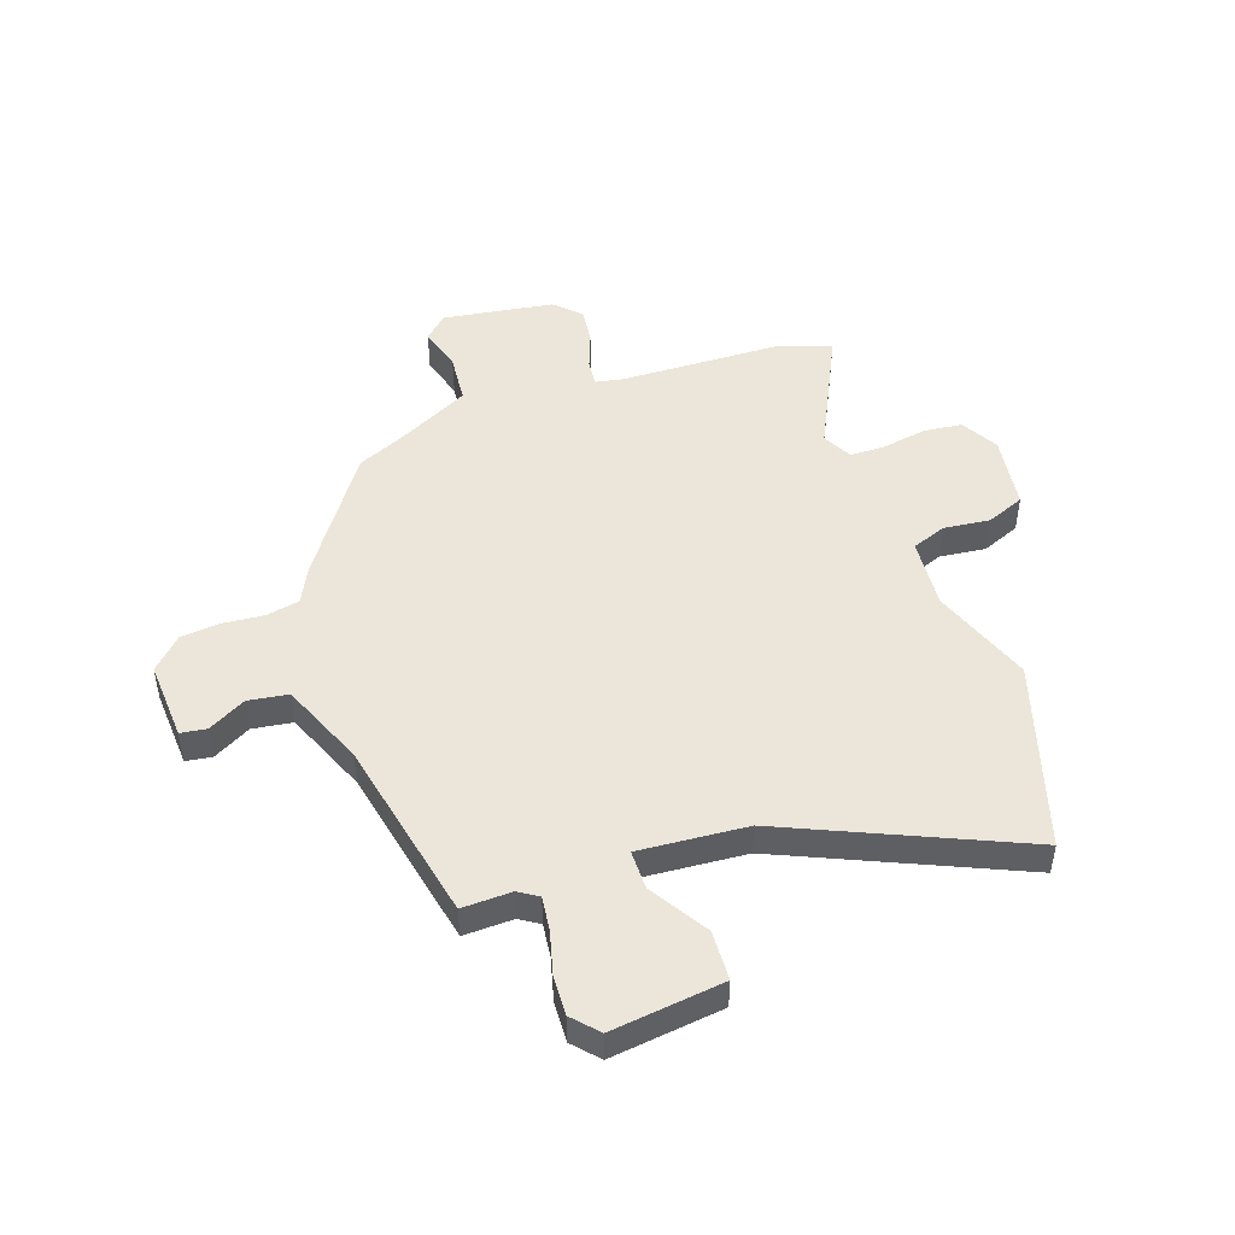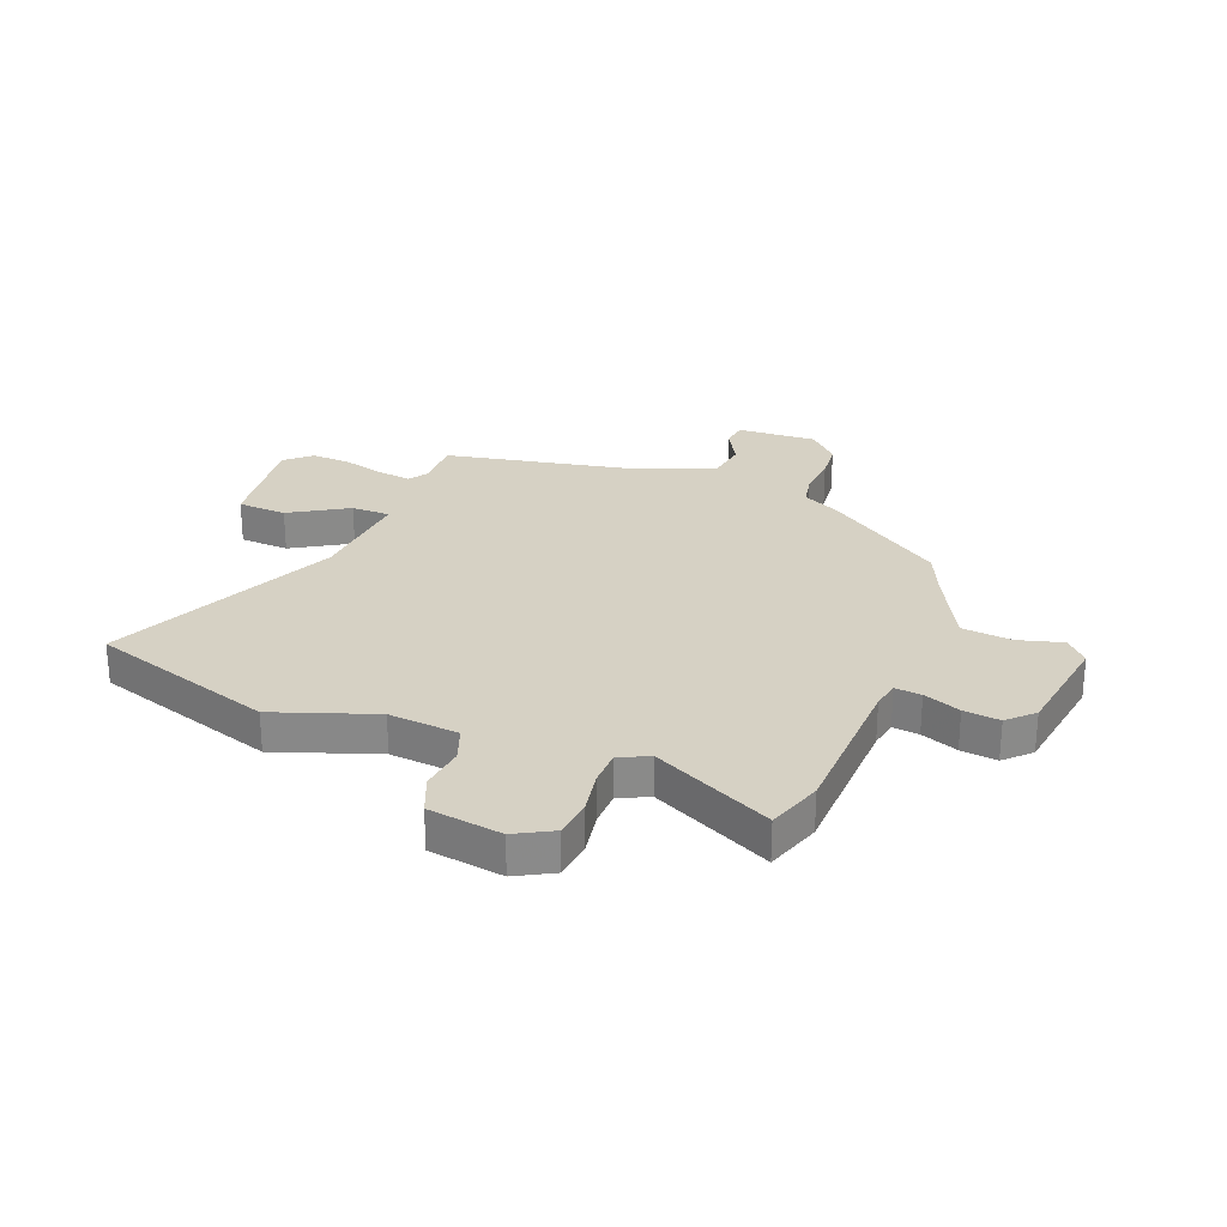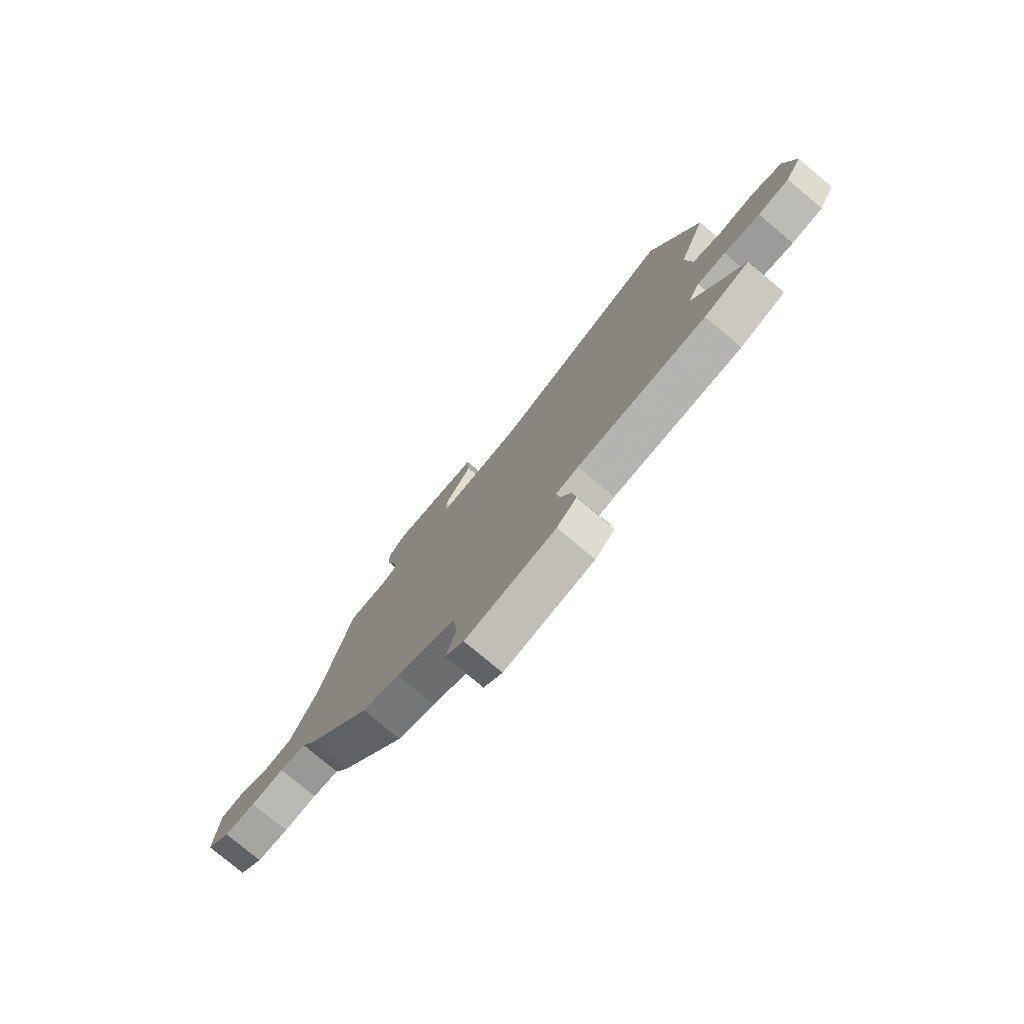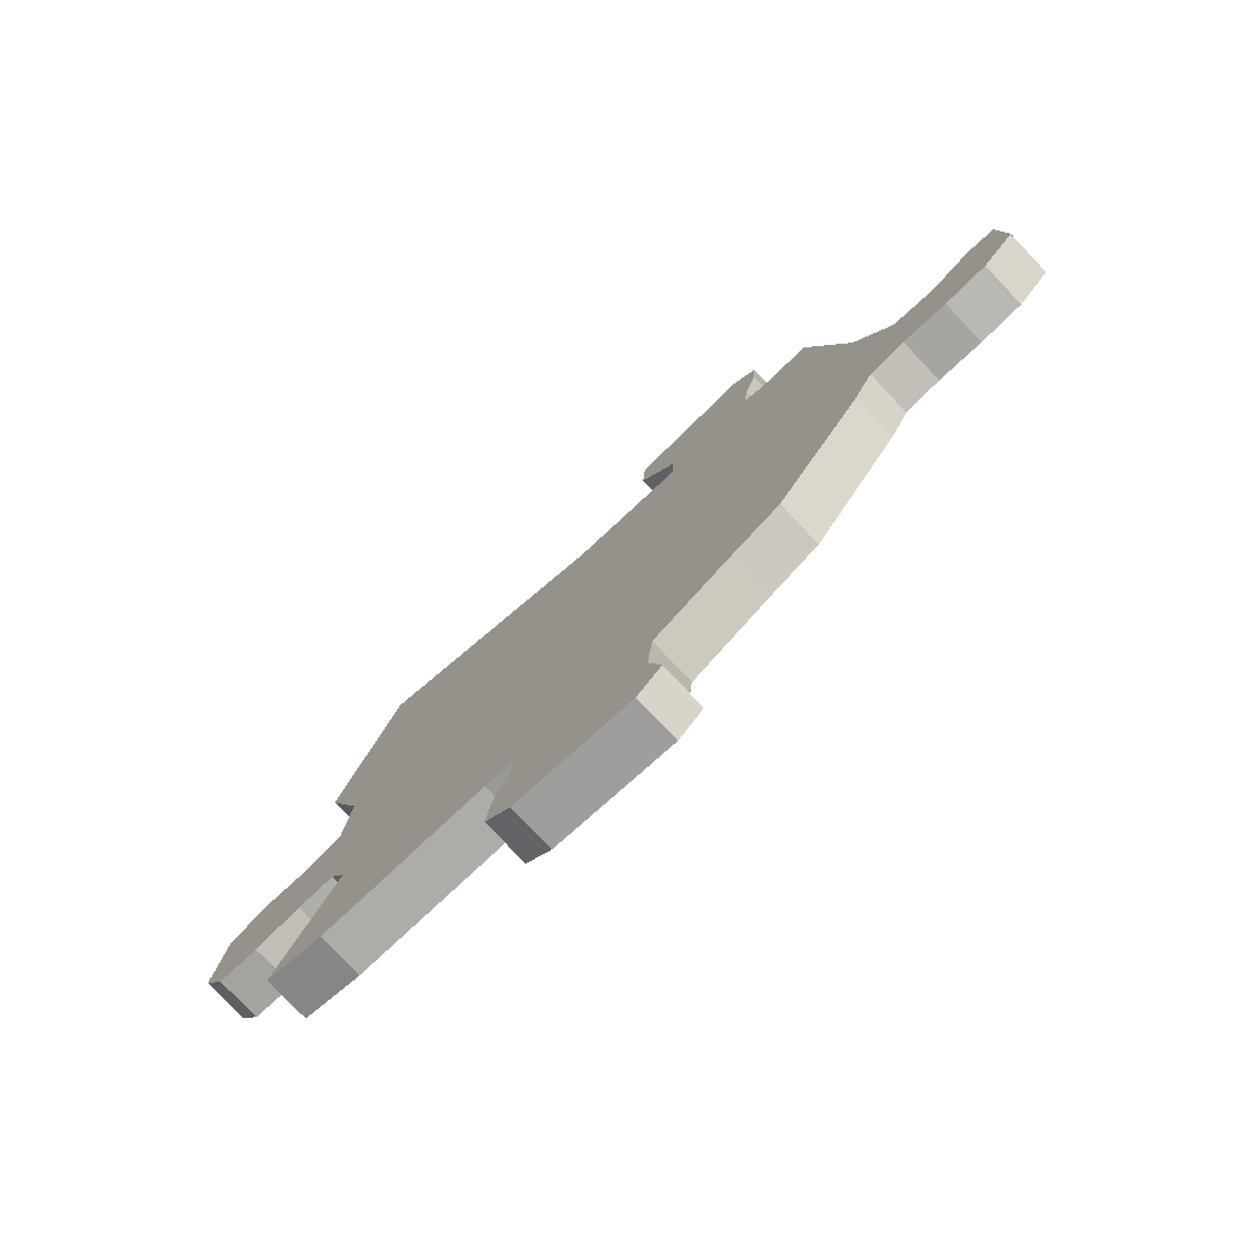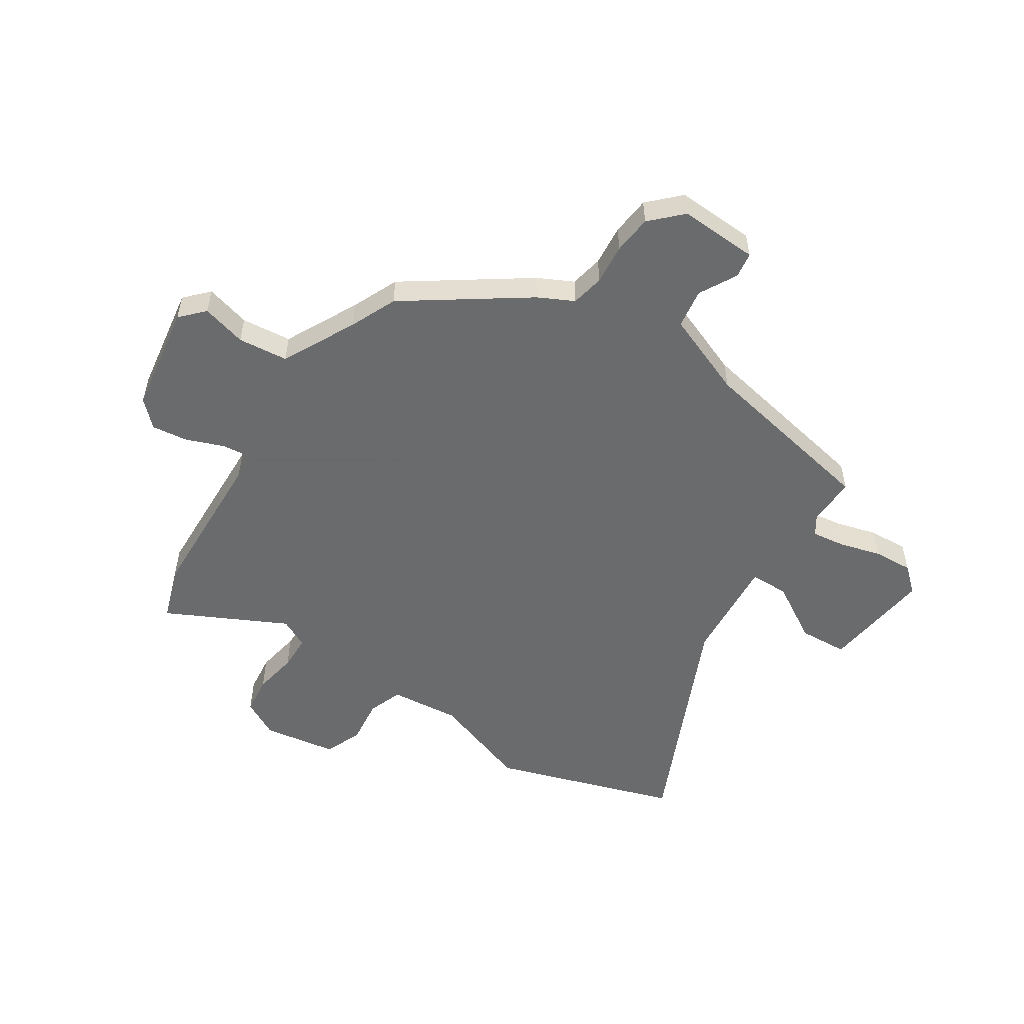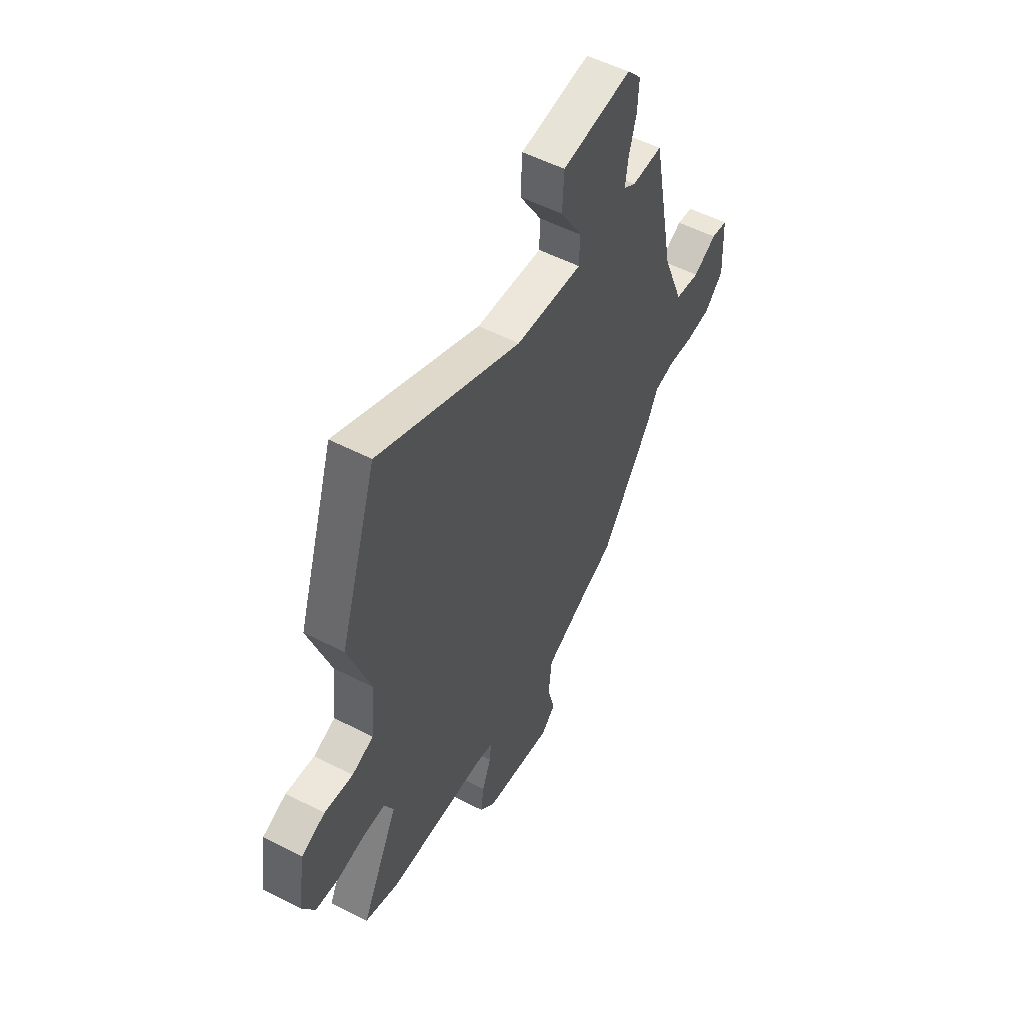
<metadata>
{"format":"obj","ext":"obj","renderer":"f3d","projection":"perspective","resolution":1024,"background":"white","views":[{"elev":47.7,"azim":-19.6,"up":"+Y"},{"elev":27.0,"azim":111.3,"up":"+Y"},{"elev":-78.6,"azim":50.1,"up":"+Z"},{"elev":-78.3,"azim":-136.5,"up":"+Z"},{"elev":-53.2,"azim":-123.0,"up":"+Y"},{"elev":53.7,"azim":118.8,"up":"+Z"}]}
</metadata>
<code>
v 0.442 0.07 0.679
v 0.55 0.07 0.344
v 0.486 0.07 0.161
v 0.498 0.07 0.033
v 0.561 0.07 0.01
v 0.644 0.07 0.02
v 0.713 0.07 -0.008
v 0.734 0.07 -0.143
v 0.697 0.07 -0.211
v 0.627 0.07 -0.219
v 0.547 0.07 -0.205
v 0.483 0.07 -0.206
v 0.456 0.07 -0.26
v 0.564 0.07 -0.478
v 0.464 0.07 -0.512
v 0.177 0.07 -0.522
v 0.127 0.07 -0.532
v 0.132 0.07 -0.58
v 0.158 0.07 -0.647
v 0.166 0.07 -0.713
v 0.122 0.07 -0.758
v -0.078 0.07 -0.789
v -0.12 0.07 -0.749
v -0.098 0.07 -0.668
v -0.107 0.07 -0.577
v -0.241 0.07 -0.509
v -0.325 0.07 -0.472
v -0.475 0.07 -0.256
v -0.507 0.07 -0.192
v -0.567 0.07 -0.18
v -0.641 0.07 -0.187
v -0.712 0.07 -0.18
v -0.766 0.07 -0.126
v -0.759 0.07 0.018
v -0.712 0.07 0.025
v -0.644 0.07 -0.012
v -0.572 0.07 -0.001
v -0.511 0.07 0.152
v -0.445 0.07 0.488
v -0.356 0.07 0.486
v -0.321 0.07 0.509
v -0.329 0.07 0.57
v -0.35 0.07 0.647
v -0.354 0.07 0.719
v -0.313 0.07 0.765
v -0.111 0.07 0.741
v -0.106 0.07 0.651
v -0.169 0.07 0.546
v -0.168 0.07 0.475
v 0.026 0.07 0.491
v 0.442 0 0.679
v 0.55 0 0.344
v 0.486 0 0.161
v 0.498 0 0.033
v 0.561 0 0.01
v 0.644 0 0.02
v 0.713 0 -0.008
v 0.734 0 -0.143
v 0.697 0 -0.211
v 0.627 0 -0.219
v 0.547 0 -0.205
v 0.483 0 -0.206
v 0.456 0 -0.26
v 0.564 0 -0.478
v 0.464 0 -0.512
v 0.177 0 -0.522
v 0.127 0 -0.532
v 0.132 0 -0.58
v 0.158 0 -0.647
v 0.166 0 -0.713
v 0.122 0 -0.758
v -0.078 0 -0.789
v -0.12 0 -0.749
v -0.098 0 -0.668
v -0.107 0 -0.577
v -0.241 0 -0.509
v -0.325 0 -0.472
v -0.475 0 -0.256
v -0.507 0 -0.192
v -0.567 0 -0.18
v -0.641 0 -0.187
v -0.712 0 -0.18
v -0.766 0 -0.126
v -0.759 0 0.018
v -0.712 0 0.025
v -0.644 0 -0.012
v -0.572 0 -0.001
v -0.511 0 0.152
v -0.445 0 0.488
v -0.356 0 0.486
v -0.321 0 0.509
v -0.329 0 0.57
v -0.35 0 0.647
v -0.354 0 0.719
v -0.313 0 0.765
v -0.111 0 0.741
v -0.106 0 0.651
v -0.169 0 0.546
v -0.168 0 0.475
v 0.026 0 0.491
f 46 47 48
f 45 46 48
f 44 45 48
f 43 44 48
f 42 43 48
f 41 42 48 49
f 40 41 49
f 38 39 40 49
f 37 38 49 50
f 34 35 36
f 33 34 36
f 32 33 36
f 31 32 36
f 30 31 36
f 29 30 36 37
f 1 2 3
f 50 1 3
f 37 50 3
f 29 37 3
f 28 29 3
f 27 28 3
f 26 27 3
f 22 23 24
f 21 22 24
f 20 21 24
f 19 20 24
f 18 19 24
f 17 18 24 25
f 26 3 4
f 25 26 4
f 17 25 4
f 16 17 4
f 13 14 15 16
f 9 10 11
f 8 9 11
f 7 8 11
f 6 7 11
f 5 6 11
f 5 11 12
f 12 13 16
f 5 12 16
f 4 5 16
f 98 97 96
f 98 96 95
f 98 95 94
f 98 94 93
f 98 93 92
f 99 98 92 91
f 99 91 90
f 99 90 89 88
f 100 99 88 87
f 86 85 84
f 86 84 83
f 86 83 82
f 86 82 81
f 86 81 80
f 87 86 80 79
f 53 52 51
f 53 51 100
f 53 100 87
f 53 87 79
f 53 79 78
f 53 78 77
f 53 77 76
f 74 73 72
f 74 72 71
f 74 71 70
f 74 70 69
f 74 69 68
f 75 74 68 67
f 54 53 76
f 54 76 75
f 54 75 67
f 54 67 66
f 66 65 64 63
f 61 60 59
f 61 59 58
f 61 58 57
f 61 57 56
f 61 56 55
f 62 61 55
f 66 63 62
f 66 62 55
f 66 55 54
f 1 51 52 2
f 2 52 53 3
f 3 53 54 4
f 4 54 55 5
f 5 55 56 6
f 6 56 57 7
f 7 57 58 8
f 8 58 59 9
f 9 59 60 10
f 10 60 61 11
f 11 61 62 12
f 12 62 63 13
f 13 63 64 14
f 14 64 65 15
f 15 65 66 16
f 16 66 67 17
f 17 67 68 18
f 18 68 69 19
f 19 69 70 20
f 20 70 71 21
f 21 71 72 22
f 22 72 73 23
f 23 73 74 24
f 24 74 75 25
f 25 75 76 26
f 26 76 77 27
f 27 77 78 28
f 28 78 79 29
f 29 79 80 30
f 30 80 81 31
f 31 81 82 32
f 32 82 83 33
f 33 83 84 34
f 34 84 85 35
f 35 85 86 36
f 36 86 87 37
f 37 87 88 38
f 38 88 89 39
f 39 89 90 40
f 40 90 91 41
f 41 91 92 42
f 42 92 93 43
f 43 93 94 44
f 44 94 95 45
f 45 95 96 46
f 46 96 97 47
f 47 97 98 48
f 48 98 99 49
f 49 99 100 50
f 50 100 51 1

</code>
